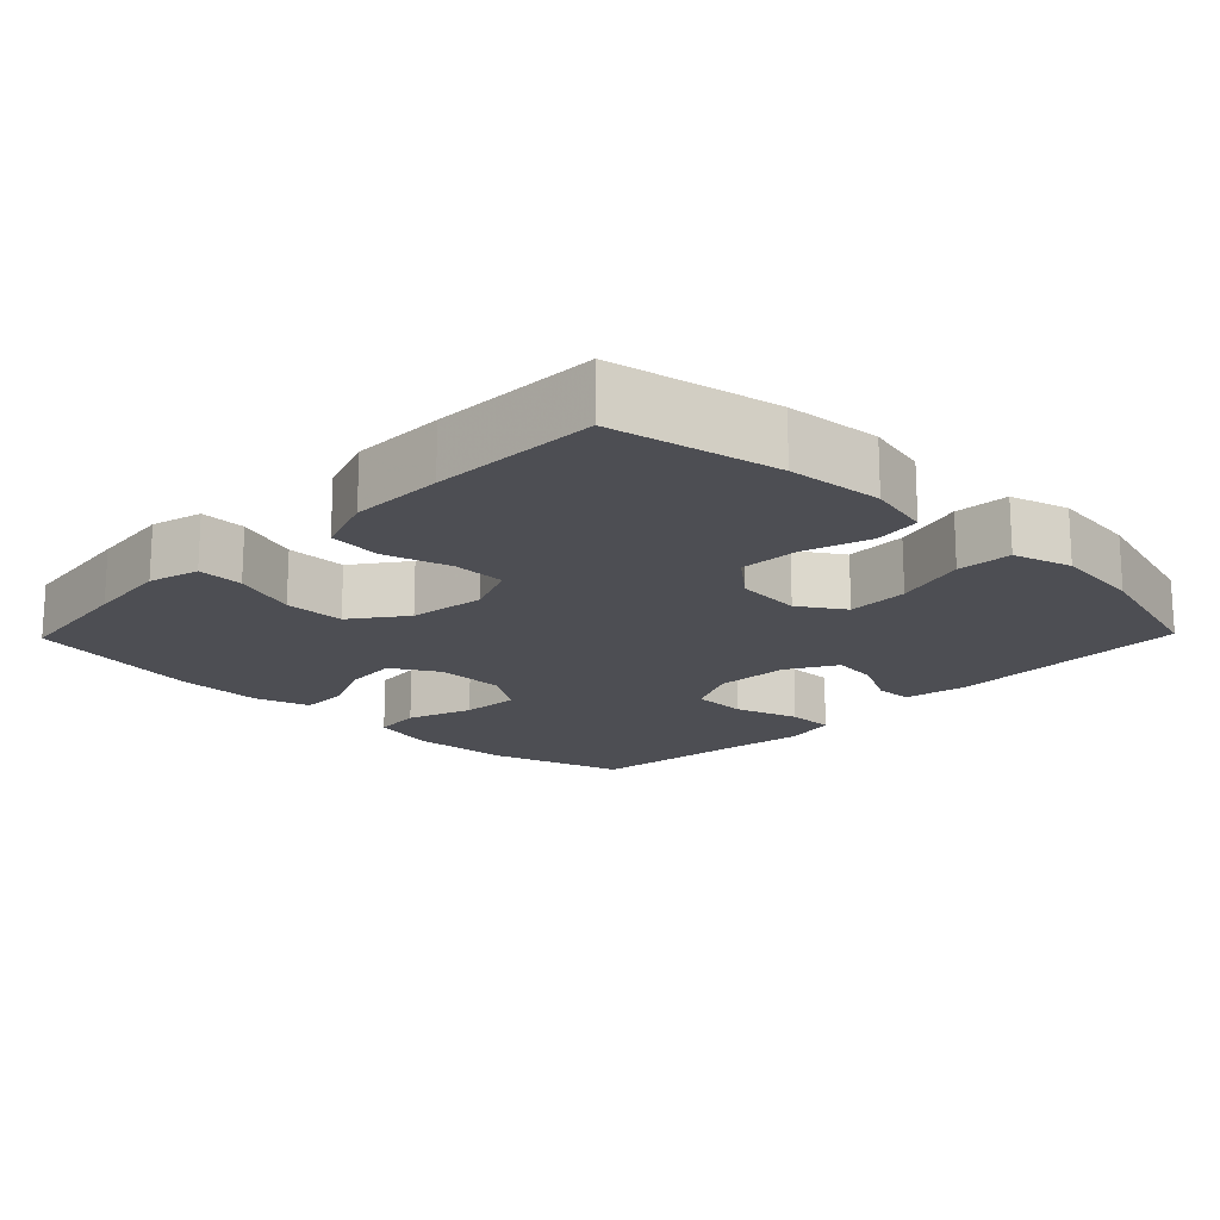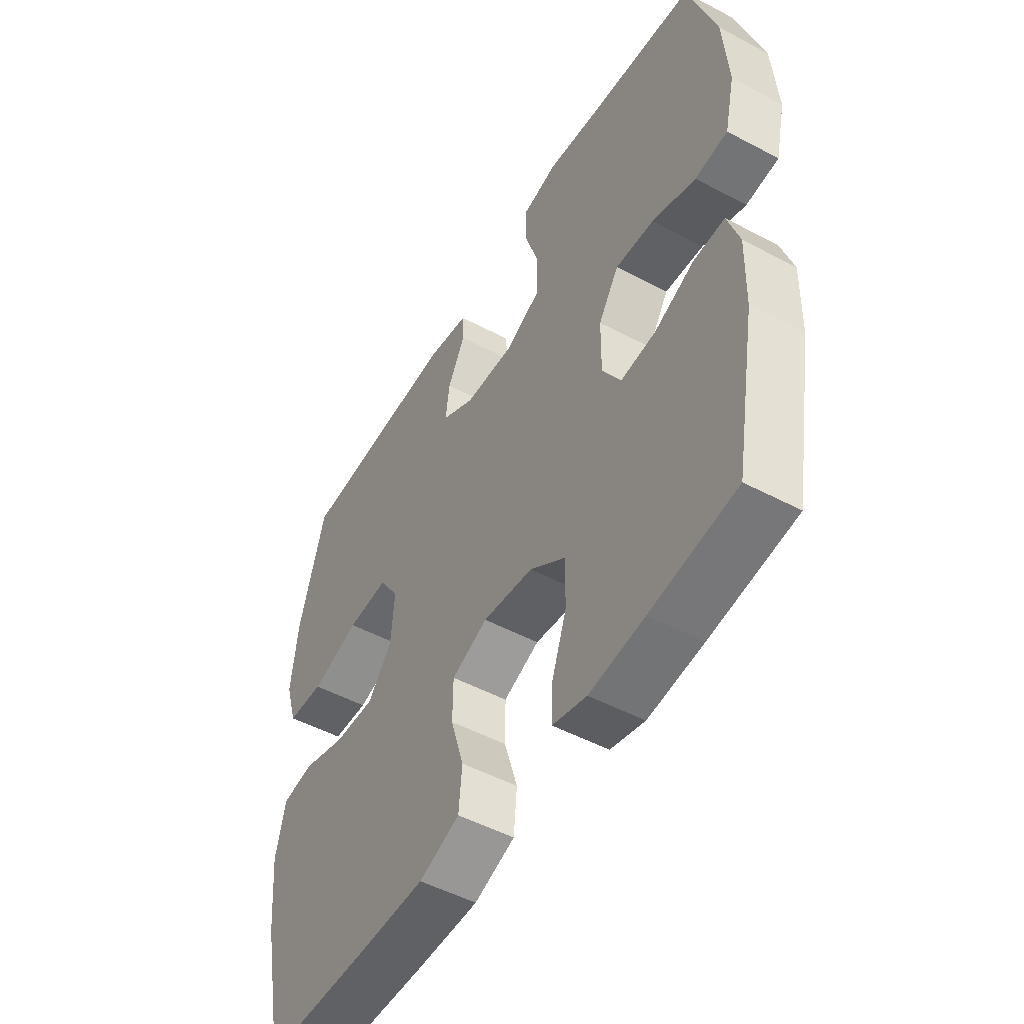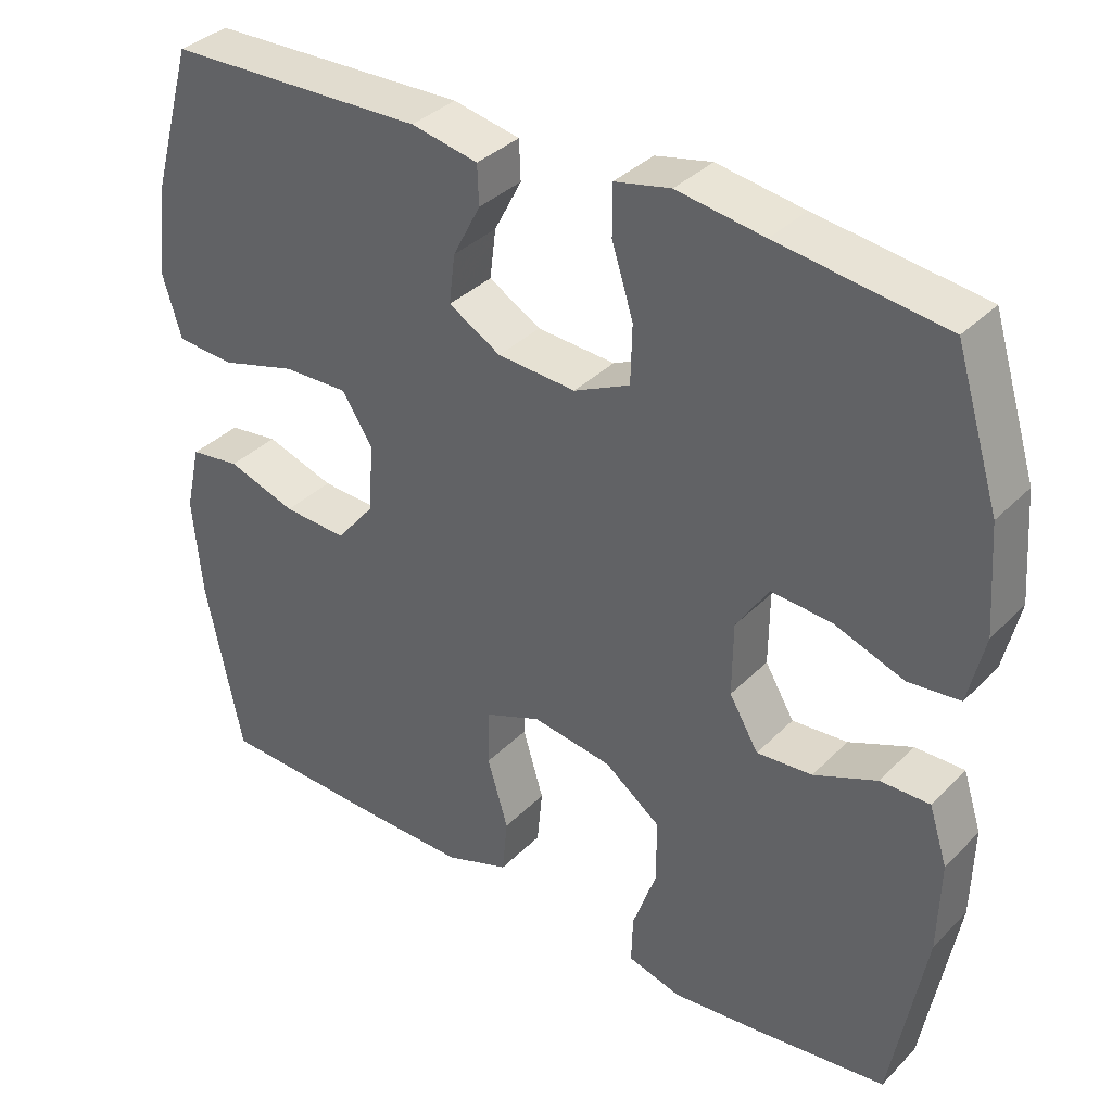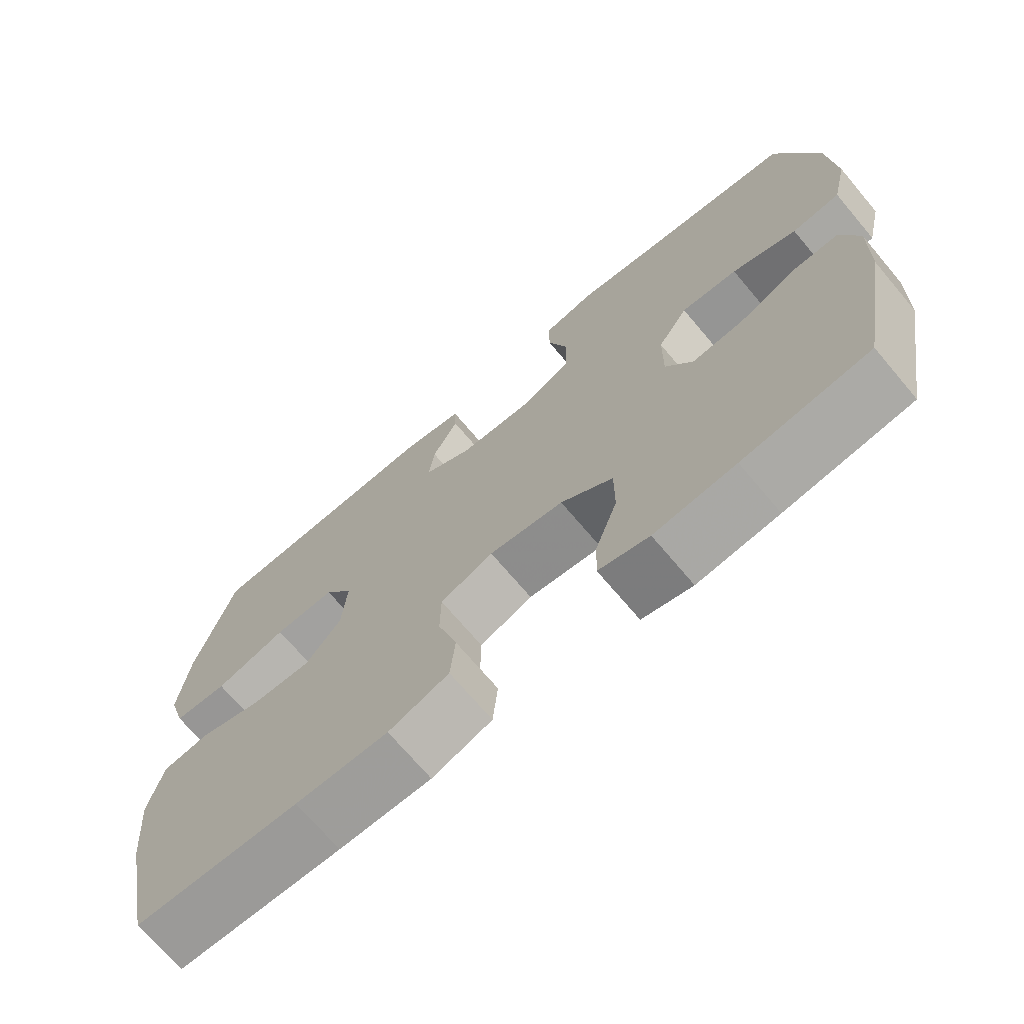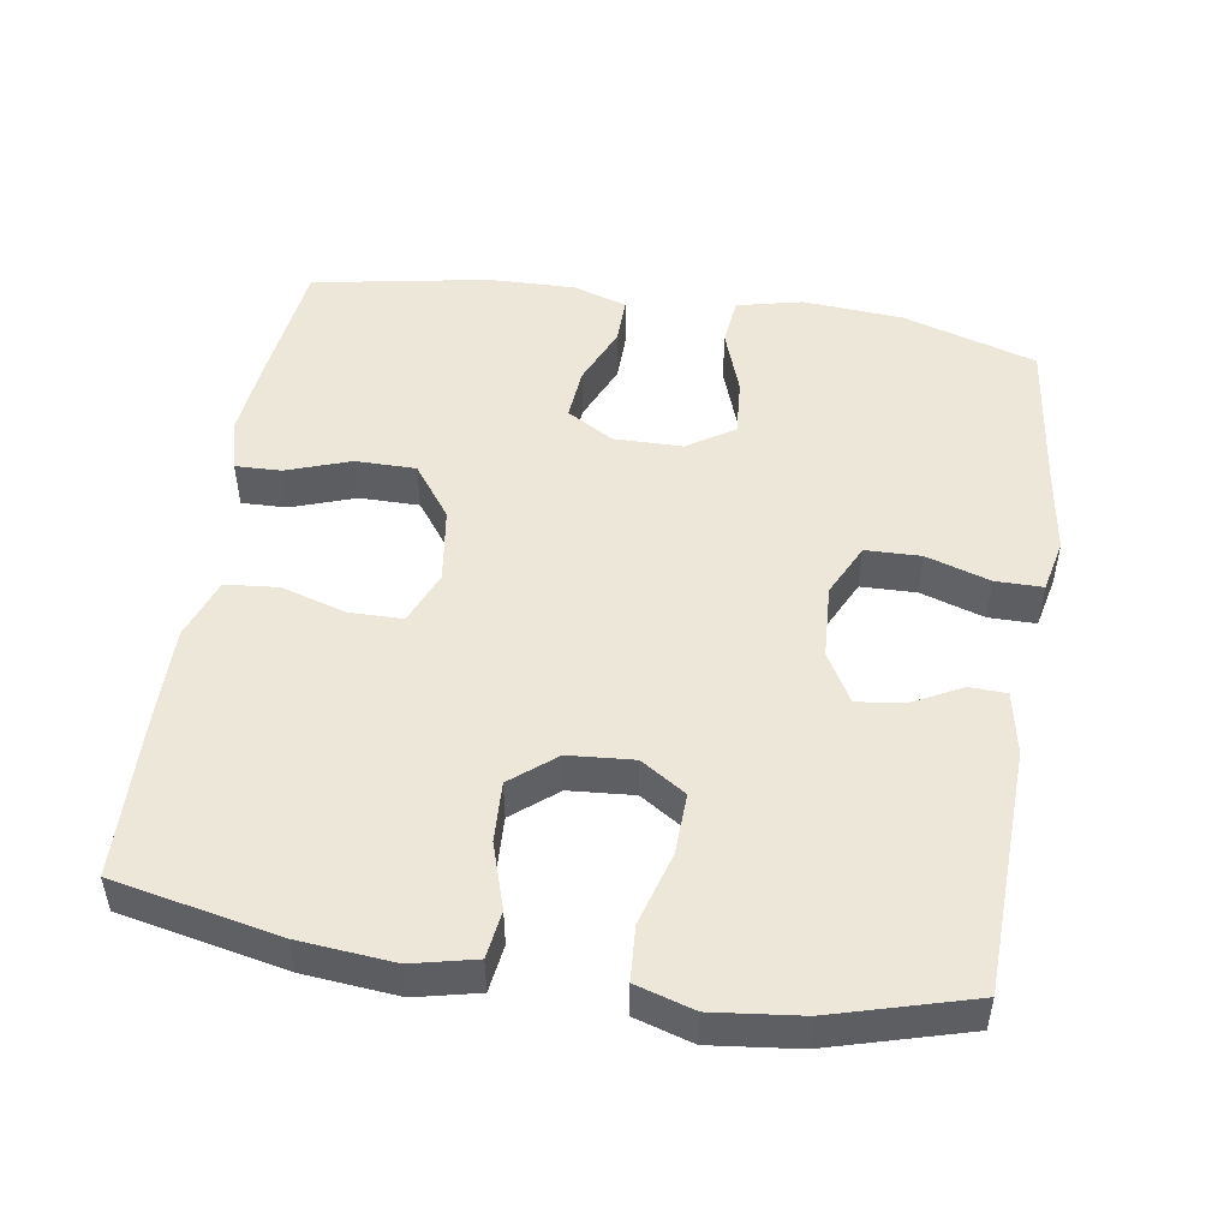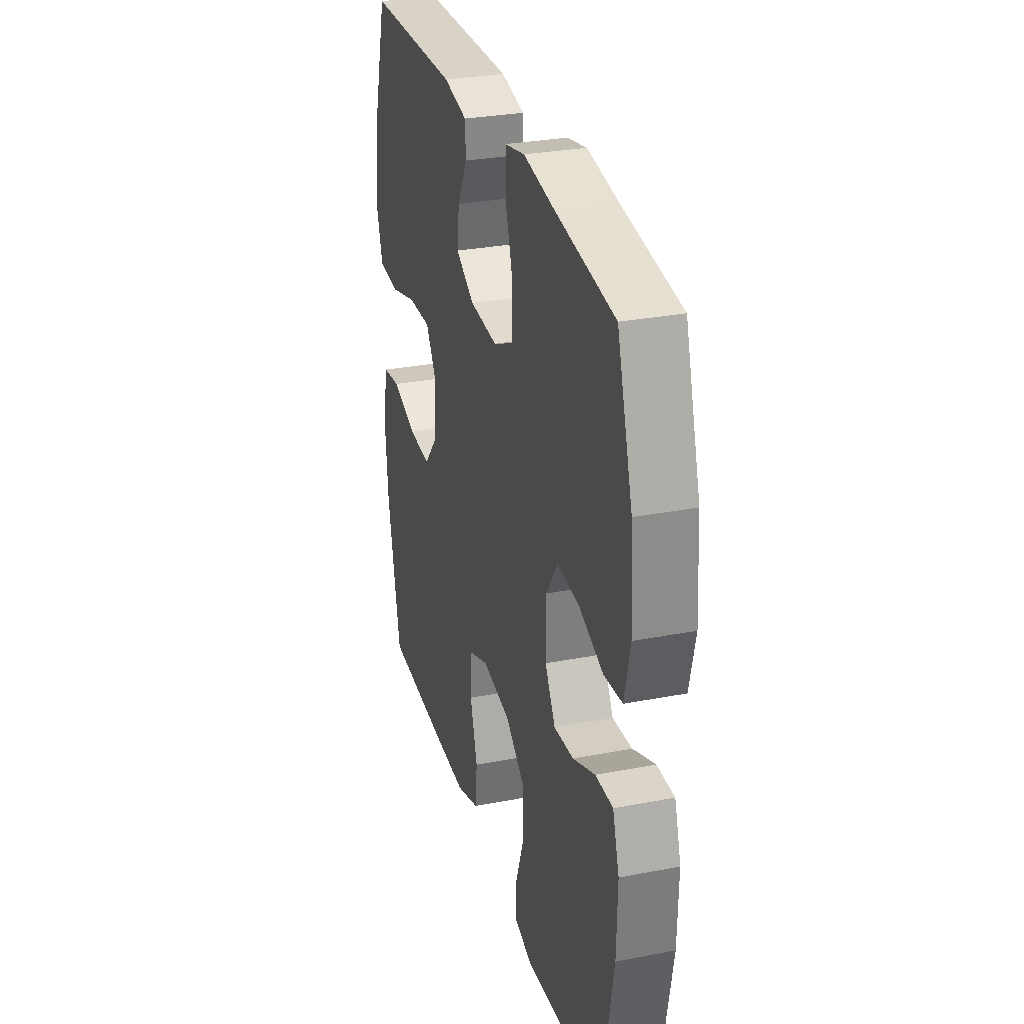
<metadata>
{"format":"obj","ext":"obj","renderer":"f3d","projection":"perspective","resolution":1024,"background":"white","views":[{"elev":-17.4,"azim":-134.2,"up":"+Y"},{"elev":-50.7,"azim":59.9,"up":"+Z"},{"elev":35.9,"azim":37.8,"up":"+Z"},{"elev":-70.7,"azim":40.2,"up":"+Z"},{"elev":49.8,"azim":-81.0,"up":"+Y"},{"elev":30.0,"azim":74.3,"up":"+Z"}]}
</metadata>
<code>
v -0.5 0.07 0.5
v -0.164 0.07 0.511
v -0.077 0.07 0.494
v -0.075 0.07 0.443
v -0.111 0.07 0.374
v -0.119 0.07 0.31
v -0.051 0.07 0.271
v 0.051 0.07 0.265
v 0.124 0.07 0.3
v 0.126 0.07 0.376
v 0.098 0.07 0.464
v 0.098 0.07 0.529
v 0.171 0.07 0.545
v 0.284 0.07 0.528
v 0.5 0.07 0.5
v 0.557 0.07 0.315
v 0.567 0.07 0.177
v 0.546 0.07 0.087
v 0.479 0.07 0.08
v 0.389 0.07 0.112
v 0.31 0.07 0.118
v 0.268 0.07 0.054
v 0.267 0.07 -0.041
v 0.305 0.07 -0.105
v 0.377 0.07 -0.099
v 0.459 0.07 -0.064
v 0.523 0.07 -0.063
v 0.547 0.07 -0.138
v 0.544 0.07 -0.257
v 0.5 0.07 -0.5
v 0.325 0.07 -0.522
v 0.212 0.07 -0.534
v 0.142 0.07 -0.515
v 0.144 0.07 -0.452
v 0.175 0.07 -0.364
v 0.175 0.07 -0.281
v 0.102 0.07 -0.227
v -0.002 0.07 -0.212
v -0.076 0.07 -0.242
v -0.077 0.07 -0.315
v -0.05 0.07 -0.405
v -0.057 0.07 -0.478
v -0.141 0.07 -0.508
v -0.27 0.07 -0.507
v -0.5 0.07 -0.5
v -0.547 0.07 -0.272
v -0.559 0.07 -0.141
v -0.539 0.07 -0.054
v -0.474 0.07 -0.045
v -0.384 0.07 -0.074
v -0.301 0.07 -0.078
v -0.251 0.07 -0.017
v -0.244 0.07 0.073
v -0.284 0.07 0.135
v -0.369 0.07 0.132
v -0.469 0.07 0.103
v -0.544 0.07 0.108
v -0.568 0.07 0.188
v -0.554 0.07 0.309
v -0.5 0 0.5
v -0.164 0 0.511
v -0.077 0 0.494
v -0.075 0 0.443
v -0.111 0 0.374
v -0.119 0 0.31
v -0.051 0 0.271
v 0.051 0 0.265
v 0.124 0 0.3
v 0.126 0 0.376
v 0.098 0 0.464
v 0.098 0 0.529
v 0.171 0 0.545
v 0.284 0 0.528
v 0.5 0 0.5
v 0.557 0 0.315
v 0.567 0 0.177
v 0.546 0 0.087
v 0.479 0 0.08
v 0.389 0 0.112
v 0.31 0 0.118
v 0.268 0 0.054
v 0.267 0 -0.041
v 0.305 0 -0.105
v 0.377 0 -0.099
v 0.459 0 -0.064
v 0.523 0 -0.063
v 0.547 0 -0.138
v 0.544 0 -0.257
v 0.5 0 -0.5
v 0.325 0 -0.522
v 0.212 0 -0.534
v 0.142 0 -0.515
v 0.144 0 -0.452
v 0.175 0 -0.364
v 0.175 0 -0.281
v 0.102 0 -0.227
v -0.002 0 -0.212
v -0.076 0 -0.242
v -0.077 0 -0.315
v -0.05 0 -0.405
v -0.057 0 -0.478
v -0.141 0 -0.508
v -0.27 0 -0.507
v -0.5 0 -0.5
v -0.547 0 -0.272
v -0.559 0 -0.141
v -0.539 0 -0.054
v -0.474 0 -0.045
v -0.384 0 -0.074
v -0.301 0 -0.078
v -0.251 0 -0.017
v -0.244 0 0.073
v -0.284 0 0.135
v -0.369 0 0.132
v -0.469 0 0.103
v -0.544 0 0.108
v -0.568 0 0.188
v -0.554 0 0.309
f 3 4 5
f 2 3 5
f 1 2 5
f 59 1 5
f 58 59 5
f 57 58 5
f 56 57 5
f 55 56 5
f 54 55 5 6
f 53 54 6 7
f 52 53 7 8
f 51 52 8 9
f 48 49 50
f 47 48 50
f 46 47 50
f 45 46 50
f 44 45 50
f 43 44 50
f 42 43 50
f 41 42 50
f 40 41 50
f 39 40 50 51
f 38 39 51 9
f 33 34 35
f 32 33 35
f 31 32 35
f 30 31 35
f 29 30 35
f 28 29 35
f 27 28 35
f 26 27 35
f 25 26 35
f 24 25 35 36
f 23 24 36 37
f 18 19 20
f 17 18 20
f 16 17 20
f 15 16 20
f 14 15 20
f 14 20 21
f 13 14 21
f 12 13 21
f 11 12 21
f 10 11 21
f 9 10 21 22
f 23 37 38
f 22 23 38
f 9 22 38
f 64 63 62
f 64 62 61
f 64 61 60
f 64 60 118
f 64 118 117
f 64 117 116
f 64 116 115
f 64 115 114
f 65 64 114 113
f 66 65 113 112
f 67 66 112 111
f 68 67 111 110
f 109 108 107
f 109 107 106
f 109 106 105
f 109 105 104
f 109 104 103
f 109 103 102
f 109 102 101
f 109 101 100
f 109 100 99
f 110 109 99 98
f 68 110 98 97
f 94 93 92
f 94 92 91
f 94 91 90
f 94 90 89
f 94 89 88
f 94 88 87
f 94 87 86
f 94 86 85
f 94 85 84
f 95 94 84 83
f 96 95 83 82
f 79 78 77
f 79 77 76
f 79 76 75
f 79 75 74
f 79 74 73
f 80 79 73
f 80 73 72
f 80 72 71
f 80 71 70
f 80 70 69
f 81 80 69 68
f 97 96 82
f 97 82 81
f 97 81 68
f 1 60 61 2
f 2 61 62 3
f 3 62 63 4
f 4 63 64 5
f 5 64 65 6
f 6 65 66 7
f 7 66 67 8
f 8 67 68 9
f 9 68 69 10
f 10 69 70 11
f 11 70 71 12
f 12 71 72 13
f 13 72 73 14
f 14 73 74 15
f 15 74 75 16
f 16 75 76 17
f 17 76 77 18
f 18 77 78 19
f 19 78 79 20
f 20 79 80 21
f 21 80 81 22
f 22 81 82 23
f 23 82 83 24
f 24 83 84 25
f 25 84 85 26
f 26 85 86 27
f 27 86 87 28
f 28 87 88 29
f 29 88 89 30
f 30 89 90 31
f 31 90 91 32
f 32 91 92 33
f 33 92 93 34
f 34 93 94 35
f 35 94 95 36
f 36 95 96 37
f 37 96 97 38
f 38 97 98 39
f 39 98 99 40
f 40 99 100 41
f 41 100 101 42
f 42 101 102 43
f 43 102 103 44
f 44 103 104 45
f 45 104 105 46
f 46 105 106 47
f 47 106 107 48
f 48 107 108 49
f 49 108 109 50
f 50 109 110 51
f 51 110 111 52
f 52 111 112 53
f 53 112 113 54
f 54 113 114 55
f 55 114 115 56
f 56 115 116 57
f 57 116 117 58
f 58 117 118 59
f 59 118 60 1

</code>
